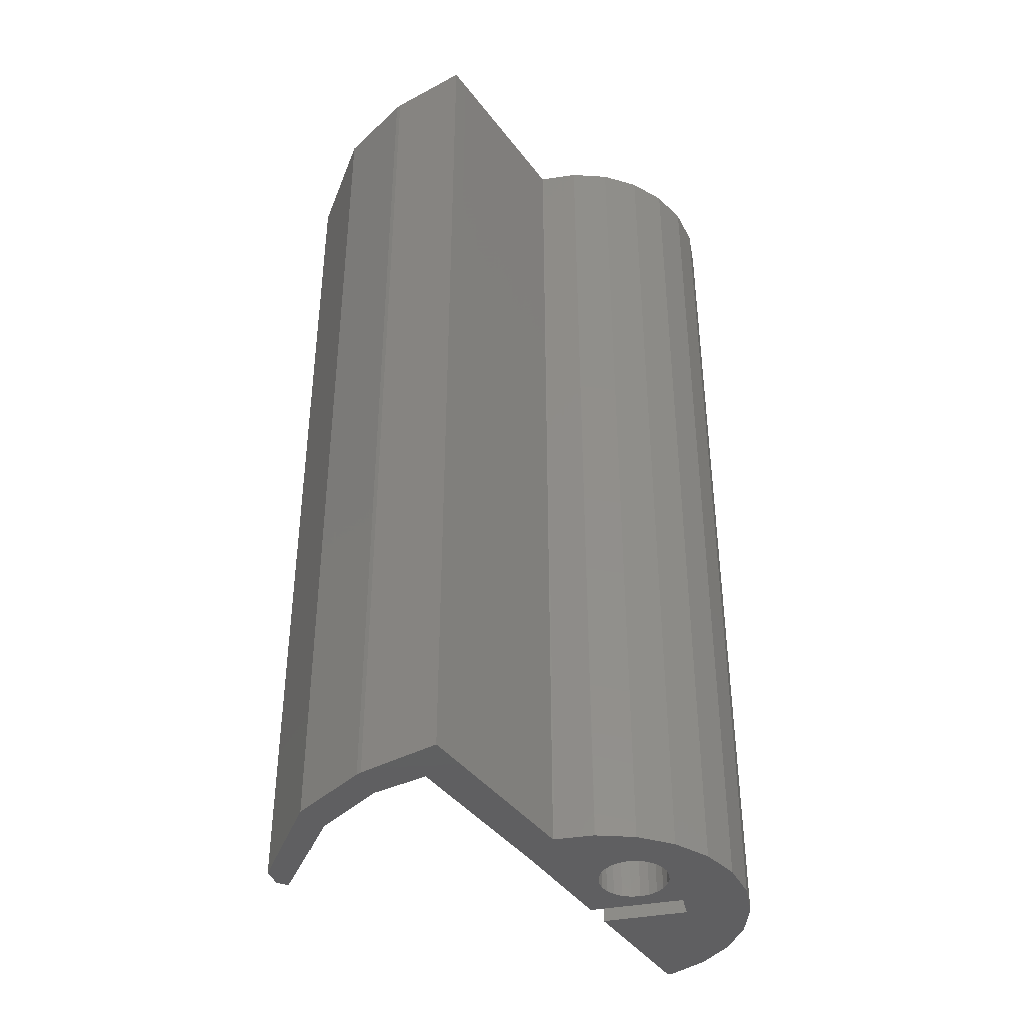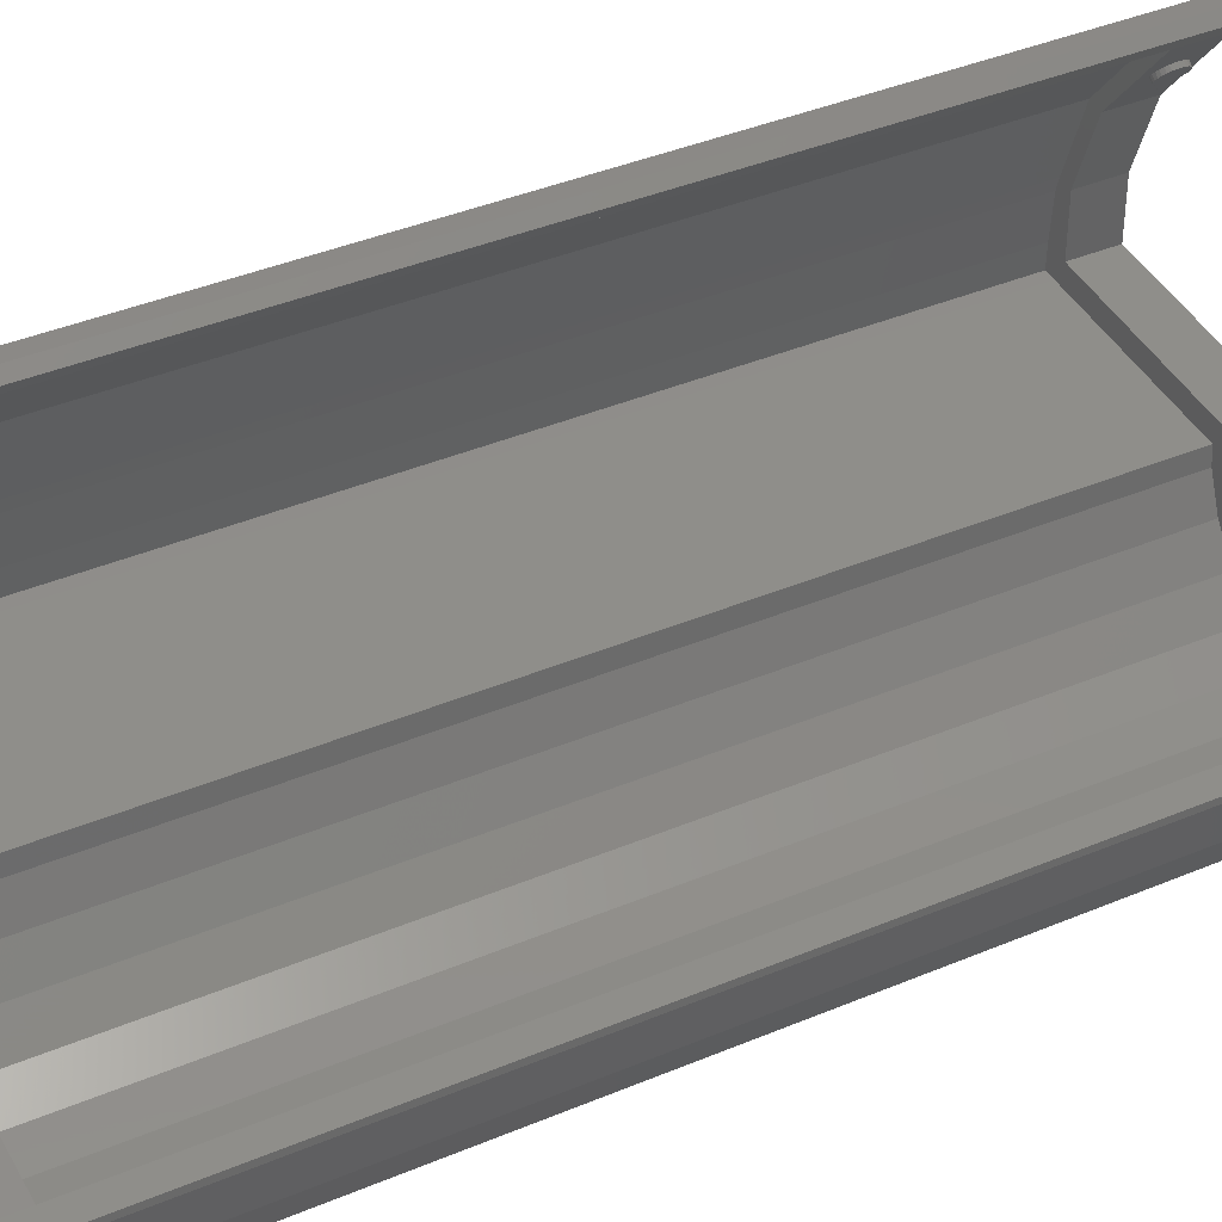
<metadata>
{"format":"stl","ext":"stl","renderer":"f3d","projection":"perspective","resolution":1024,"background":"white","views":[{"elev":-40.3,"azim":-59.4,"up":"+Z"},{"elev":40.5,"azim":62.8,"up":"+Y"}]}
</metadata>
<code>
# stl→obj: 386 verts, 772 faces
v 5.646 33.77 5
v 5.578 33.57 105
v 5.578 33.57 5
v 5.646 33.77 105
v 54.27 17.33 105
v 54.26 17.41 5
v 54.27 17.33 5
v 54.26 17.41 105
v 31.64 4.568 105
v 35.24 3.034 5
v 31.64 4.568 5
v 35.24 3.034 105
v 6.961e-05 14.7 110
v 0.2221 19.23 0.0002167
v 0 14.7 0.000217
v 0.2222 19.23 110
v 12.29 44.71 110
v 14.55 45.11 2.409e-07
v 12.28 44.71 2.409e-07
v 14.55 45.11 110
v 2.471 23.94 5
v 2.112 19.11 105
v 2.112 19.11 5
v 2.471 23.94 105
v 29.85 2.73 110
v 26.58 5.483 4.065e-07
v 29.85 2.73 2.409e-07
v 26.58 5.483 110
v 2.862 25.36 105
v 2.862 25.36 5
v 14.58 42.9 105
v 13.48 43.77 5
v 14.58 42.9 5
v 13.48 43.77 105
v 3.348 16.48 105
v 24.5 15.69 5
v 3.348 16.48 5
v 24.5 15.69 105
v 47.34 1.954 110
v 43.04 0.3949 2.409e-07
v 47.34 1.954 2.409e-07
v 43.04 0.3949 110
v 12.43 42.44 5
v 12.43 42.44 105
v 33.99 0.7966 110
v 33.99 0.7965 2.409e-07
v 24.74 13.75 105
v 24.74 13.75 5
v 0.4436 23.76 110
v 0.4668 24.23 2.409e-07
v 0.4435 23.76 0.0002167
v 0.4669 24.23 110
v 38.6 2.556 5
v 38.6 2.556 105
v 56.69 17.33 2.409e-07
v 56.75 16.71 110
v 56.75 16.71 2.409e-07
v 56.69 17.33 110
v 51.08 4.572 110
v 51.08 4.572 2.409e-07
v 2.298 14.59 110
v 0.5743 24.82 110
v 0.8633 25.72 110
v 3.535 34.04 110
v 3.3 14.55 110
v 4.5 18.84 110
v 22.18 13.71 110
v 4.433 25.19 110
v 24.57 17.98 110
v 22.24 13.57 110
v 23.74 9.413 110
v 23.77 9.374 110
v 23.87 9.237 110
v 26.36 5.669 110
v 37.98 17.73 110
v 26.43 5.601 110
v 38.49 4.044e-05 110
v 41.29 7.554 110
v 44.05 8.453 110
v 54.26 17.41 110
v 41.05 17.67 110
v 54.02 8.069 110
v 55.95 12.21 110
v 7.273 33.57 110
v 14.58 42.9 110
v 15.63 44.3 110
v 2.048 16.52 105
v 2.048 16.52 5
v 22.24 13.57 2.409e-07
v 23.74 9.413 2.409e-07
v 0.8632 25.72 2.409e-07
v 0.5742 24.82 2.409e-07
v 2.297 14.59 2.409e-07
v 54.26 17.41 4.916e-06
v 3.535 34.04 2.409e-07
v 38.49 0 2.409e-07
v 26.43 5.601 4.065e-07
v 39.12 2.484 5
v 39.12 2.484 105
v 55.95 12.21 2.409e-07
v 26.2 10.11 105
v 26.2 10.11 5
v 22.18 13.71 2.409e-07
v 3.3 14.55 2.409e-07
v 43 2.956 5
v 43 2.956 105
v 46.64 4.418 5
v 46.64 4.418 105
v 49.77 6.77 5
v 49.77 6.77 105
v 28.55 6.983 105
v 28.55 6.983 5
v 52.18 9.853 5
v 52.18 9.853 105
v 53.72 13.46 5
v 53.72 13.46 105
v 26.35 5.669 2.409e-07
v 23.77 9.374 0
v 23.87 9.237 0
v 14.58 42.9 2.409e-07
v 15.63 44.3 2.409e-07
v 54.02 8.069 2.409e-07
v 30.42 8.944 5
v 30.24 9.973 5
v 30.86 7.996 5
v 31.53 7.195 5
v 32.38 6.593 5
v 33.36 6.234 5
v 34.4 6.14 5
v 35.43 6.319 5
v 36.38 6.757 5
v 37.18 7.426 5
v 37.78 8.28 5
v 38.14 9.26 5
v 38.23 10.3 5
v 4.5 18.84 5
v 4.433 25.19 5
v 24.57 17.98 5
v 37.98 17.73 5
v 32.1 13.52 5
v 31.3 12.85 5
v 30.69 11.99 5
v 30.33 11.01 5
v 33.04 13.95 5
v 34.07 14.13 5
v 35.11 14.04 5
v 36.09 13.68 5
v 36.95 13.08 5
v 37.62 12.28 5
v 38.06 11.33 5
v 41.29 7.554 5
v 44.05 8.453 5
v 41.05 17.67 5
v 7.273 33.57 5
v 41.05 17.67 1.15e-06
v 49.54 17.5 1.008
v 49.16 17.51 1.099
v 48.82 17.52 1.285
v 48.53 17.52 1.555
v 48.33 17.53 1.888
v 48.22 17.53 2.263
v 48.2 17.53 2.655
v 48.3 17.53 3.036
v 48.48 17.52 3.38
v 48.75 17.52 3.665
v 49.08 17.51 3.87
v 49.46 17.51 3.981
v 49.85 17.5 3.992
v 50.64 17.48 1.336
v 50.31 17.49 1.13
v 49.93 17.5 1.019
v 50.91 17.48 1.62
v 51.1 17.47 1.964
v 51.19 17.47 2.345
v 51.18 17.47 2.737
v 51.07 17.48 3.112
v 50.86 17.48 3.445
v 50.58 17.48 3.715
v 50.23 17.49 3.901
v 44.05 8.453 3.143e-07
v 41.29 7.554 3.025e-07
v 37.98 17.73 1.39e-06
v 24.57 17.98 2.409e-07
v 4.5 18.84 2.409e-07
v 4.433 25.19 2.409e-07
v 7.273 33.57 2.409e-07
v 10.45 37.6 2.189
v 10.43 37.58 2.579
v 10.53 37.71 1.82
v 10.67 37.88 1.497
v 10.85 38.12 1.242
v 11.07 38.39 1.074
v 11.31 38.7 1.002
v 11.55 39 1.033
v 11.78 39.29 1.163
v 11.97 39.55 1.385
v 12.13 39.75 1.683
v 12.24 39.88 2.036
v 12.28 39.94 2.421
v 11.16 38.51 3.967
v 10.94 38.22 3.837
v 10.74 37.97 3.615
v 10.58 37.77 3.317
v 10.48 37.64 2.964
v 11.41 38.82 3.998
v 11.64 39.12 3.926
v 11.86 39.4 3.758
v 12.04 39.64 3.503
v 12.18 39.81 3.18
v 12.26 39.91 2.811
v 33.04 13.95 5.258e-07
v 32.1 13.52 4.942e-07
v 34.07 14.13 5.536e-07
v 35.11 14.04 5.758e-07
v 36.09 13.68 5.906e-07
v 36.95 13.08 5.973e-07
v 37.62 12.28 5.952e-07
v 38.06 11.33 5.846e-07
v 38.23 10.3 5.662e-07
v 38.14 9.26 5.412e-07
v 37.78 8.28 5.113e-07
v 37.18 7.426 4.786e-07
v 36.38 6.757 4.453e-07
v 35.43 6.319 4.137e-07
v 34.4 6.14 3.858e-07
v 33.36 6.234 3.637e-07
v 32.38 6.593 3.488e-07
v 31.53 7.195 3.422e-07
v 30.86 7.996 3.442e-07
v 30.42 8.944 3.548e-07
v 30.24 9.973 3.733e-07
v 30.33 11.01 3.983e-07
v 30.69 11.99 4.281e-07
v 31.3 12.85 4.609e-07
v 4.433 25.19 105
v 7.273 33.57 105
v 44.05 8.453 105
v 41.05 17.67 105
v 4.5 18.84 105
v 24.57 17.98 105
v 37.98 17.73 105
v 41.29 7.554 105
v 49.31 17.51 106.1
v 48.95 17.52 106.2
v 49.7 17.5 106
v 48.64 17.52 106.4
v 48.4 17.53 106.8
v 48.25 17.53 107.1
v 48.2 17.53 107.5
v 48.25 17.53 107.9
v 48.4 17.53 108.3
v 48.64 17.52 108.6
v 48.95 17.52 108.8
v 49.31 17.51 108.9
v 49.7 17.5 109
v 50.76 17.48 106.4
v 50.45 17.49 106.2
v 50.08 17.49 106.1
v 51 17.48 106.8
v 51.15 17.47 107.1
v 51.2 17.47 107.5
v 51.15 17.47 107.9
v 51 17.48 108.3
v 50.76 17.48 108.6
v 50.45 17.49 108.8
v 50.08 17.49 108.9
v 10.47 37.65 107
v 10.42 37.59 107.4
v 10.58 37.78 106.7
v 10.74 37.99 106.4
v 10.94 38.24 106.2
v 11.16 38.53 106
v 11.4 38.84 106
v 11.64 39.14 106.1
v 11.86 39.42 106.3
v 12.04 39.65 106.5
v 12.18 39.82 106.8
v 12.25 39.92 107.2
v 12.27 39.94 107.6
v 11.29 38.69 109
v 11.05 38.39 108.9
v 10.84 38.11 108.7
v 10.65 37.88 108.5
v 10.52 37.71 108.2
v 10.44 37.61 107.8
v 11.53 39 109
v 11.76 39.29 108.8
v 11.96 39.55 108.6
v 12.12 39.75 108.3
v 12.22 39.89 108
v 10.85 37.3 2.189
v 10.87 37.33 2.964
v 10.83 37.27 2.579
v 10.93 37.4 1.82
v 10.97 37.46 3.317
v 11.06 37.57 1.497
v 11.13 37.66 3.615
v 11.25 37.81 1.242
v 11.33 37.91 3.837
v 11.46 38.09 1.074
v 11.56 38.21 3.967
v 11.7 38.39 1.002
v 11.8 38.51 3.998
v 11.94 38.7 1.033
v 12.04 38.82 3.926
v 12.17 38.99 1.163
v 12.25 39.09 3.758
v 12.37 39.24 1.385
v 12.44 39.33 3.503
v 12.53 39.44 1.683
v 12.57 39.5 3.18
v 12.63 39.57 2.036
v 12.65 39.61 2.811
v 12.67 39.63 2.421
v 49.3 17.01 106.1
v 50.08 16.99 106.1
v 49.69 17 106
v 50.44 16.99 106.2
v 48.94 17.02 106.2
v 50.75 16.98 106.4
v 48.63 17.02 106.4
v 50.99 16.98 106.8
v 48.39 17.03 106.8
v 51.14 16.97 107.1
v 48.24 17.03 107.1
v 51.19 16.97 107.5
v 48.19 17.03 107.5
v 51.14 16.97 107.9
v 48.24 17.03 107.9
v 50.99 16.98 108.3
v 48.39 17.03 108.3
v 50.75 16.98 108.6
v 48.63 17.02 108.6
v 50.44 16.99 108.8
v 48.94 17.02 108.8
v 50.08 16.99 108.9
v 49.3 17.01 108.9
v 49.69 17 109
v 49.15 17.01 1.099
v 49.92 17 1.019
v 49.53 17 1.008
v 50.3 16.99 1.13
v 48.81 17.02 1.285
v 50.63 16.98 1.336
v 48.52 17.02 1.555
v 50.9 16.98 1.62
v 48.32 17.03 1.888
v 51.09 16.97 1.964
v 48.21 17.03 2.263
v 51.18 16.97 2.345
v 48.2 17.03 2.655
v 51.17 16.97 2.737
v 48.29 17.03 3.036
v 51.06 16.98 3.112
v 48.47 17.03 3.38
v 50.85 16.98 3.445
v 48.74 17.02 3.665
v 50.57 16.98 3.715
v 49.08 17.01 3.87
v 50.22 16.99 3.901
v 49.45 17.01 3.981
v 49.84 17 3.992
v 10.86 37.34 107
v 10.83 37.3 107.8
v 10.82 37.28 107.4
v 10.91 37.4 108.2
v 10.97 37.47 106.7
v 11.05 37.57 108.5
v 11.13 37.68 106.4
v 11.23 37.8 108.7
v 11.33 37.93 106.2
v 11.45 38.08 108.9
v 11.56 38.22 106
v 11.68 38.38 109
v 11.8 38.53 106
v 11.92 38.69 109
v 12.04 38.83 106.1
v 12.15 38.98 108.8
v 12.25 39.11 106.3
v 12.35 39.24 108.6
v 12.43 39.34 106.5
v 12.51 39.44 108.3
v 12.57 39.52 106.8
v 12.62 39.58 108
v 12.65 39.62 107.2
v 12.66 39.64 107.6
f 1 2 3
f 2 1 4
f 5 6 7
f 6 5 8
f 9 10 11
f 10 9 12
f 13 14 15
f 14 13 16
f 17 18 19
f 18 17 20
f 21 22 23
f 22 21 24
f 25 26 27
f 26 25 28
f 3 29 30
f 29 3 2
f 31 32 33
f 32 31 34
f 35 36 37
f 36 35 38
f 39 40 41
f 40 39 42
f 43 4 1
f 4 43 44
f 45 27 46
f 27 45 25
f 36 47 48
f 47 36 38
f 49 50 51
f 50 49 52
f 12 53 10
f 53 12 54
f 55 56 57
f 56 55 58
f 59 41 60
f 41 59 39
f 61 16 13
f 16 61 49
f 49 61 52
f 52 61 62
f 62 61 63
f 63 61 64
f 64 61 65
f 64 65 66
f 66 65 67
f 64 66 68
f 66 67 69
f 69 67 70
f 69 70 71
f 69 71 72
f 69 72 73
f 69 73 74
f 69 74 75
f 75 74 76
f 75 76 28
f 75 28 25
f 75 25 45
f 75 45 77
f 75 77 78
f 78 77 42
f 78 42 79
f 79 42 39
f 79 80 81
f 80 79 39
f 80 39 59
f 80 59 82
f 80 82 83
f 80 83 58
f 58 83 56
f 64 84 17
f 84 64 68
f 17 84 85
f 17 85 20
f 20 85 86
f 23 87 88
f 87 23 22
f 71 89 90
f 89 71 70
f 32 44 43
f 44 32 34
f 62 91 92
f 91 62 63
f 61 15 93
f 15 61 13
f 94 58 55
f 58 94 6
f 58 6 8
f 58 8 80
f 64 19 95
f 19 64 17
f 52 92 50
f 92 52 62
f 87 37 88
f 37 87 35
f 42 96 40
f 96 42 77
f 28 97 26
f 97 28 76
f 54 98 53
f 98 54 99
f 57 83 100
f 83 57 56
f 48 101 102
f 101 48 47
f 70 103 89
f 103 70 67
f 67 104 103
f 104 67 65
f 77 46 96
f 46 77 45
f 99 105 98
f 105 99 106
f 106 107 105
f 107 106 108
f 108 109 107
f 109 108 110
f 30 24 21
f 24 30 29
f 111 11 112
f 11 111 9
f 110 113 109
f 113 110 114
f 114 115 113
f 115 114 116
f 116 7 115
f 7 116 5
f 16 51 14
f 51 16 49
f 97 74 117
f 74 97 76
f 73 118 119
f 118 73 72
f 120 31 33
f 31 120 121
f 31 86 85
f 86 31 121
f 20 121 18
f 121 20 86
f 102 111 112
f 111 102 101
f 63 95 91
f 95 63 64
f 74 119 117
f 119 74 73
f 72 90 118
f 90 72 71
f 100 82 122
f 82 100 83
f 122 59 60
f 59 122 82
f 65 93 104
f 93 65 61
f 112 123 124
f 123 112 11
f 123 11 125
f 125 11 126
f 126 11 127
f 127 11 10
f 127 10 128
f 128 10 129
f 129 10 130
f 130 10 53
f 130 53 131
f 131 53 132
f 132 53 133
f 133 53 134
f 134 53 135
f 37 136 137
f 136 37 36
f 136 36 138
f 138 36 48
f 138 48 139
f 139 48 102
f 139 102 140
f 140 102 141
f 141 102 142
f 142 102 112
f 142 112 143
f 143 112 124
f 139 140 144
f 139 144 145
f 139 145 146
f 139 146 147
f 139 147 148
f 139 148 149
f 139 149 150
f 139 150 151
f 151 150 135
f 151 135 53
f 151 53 98
f 151 98 105
f 151 105 152
f 152 105 107
f 152 6 153
f 6 152 107
f 6 107 109
f 6 109 113
f 6 113 115
f 6 115 7
f 37 23 88
f 23 37 21
f 21 37 30
f 30 37 137
f 30 137 3
f 3 137 154
f 3 154 1
f 1 154 43
f 43 154 33
f 43 33 32
f 155 156 94
f 156 155 157
f 157 155 153
f 157 153 158
f 158 153 159
f 159 153 160
f 160 153 161
f 161 153 162
f 162 153 163
f 163 153 164
f 164 153 165
f 165 153 166
f 166 153 167
f 167 153 168
f 94 169 6
f 169 94 170
f 170 94 171
f 171 94 156
f 6 169 172
f 6 172 173
f 6 173 174
f 6 174 175
f 6 175 176
f 6 176 177
f 6 177 178
f 6 178 179
f 6 179 168
f 6 168 153
f 153 180 152
f 180 153 155
f 151 180 181
f 180 151 152
f 181 139 151
f 139 181 182
f 138 182 183
f 182 138 139
f 136 183 184
f 183 136 138
f 184 137 136
f 137 184 185
f 185 154 137
f 154 185 186
f 186 187 188
f 187 186 189
f 189 186 190
f 190 186 191
f 191 186 192
f 192 186 120
f 192 120 193
f 193 120 194
f 194 120 195
f 195 120 196
f 196 120 197
f 197 120 198
f 198 120 199
f 199 120 33
f 154 200 33
f 200 154 201
f 201 154 186
f 201 186 202
f 202 186 203
f 203 186 204
f 204 186 188
f 33 200 205
f 33 205 206
f 33 206 207
f 33 207 208
f 33 208 209
f 33 209 210
f 33 210 199
f 211 140 212
f 140 211 144
f 213 144 211
f 144 213 145
f 214 145 213
f 145 214 146
f 215 146 214
f 146 215 147
f 216 147 215
f 147 216 148
f 148 217 149
f 217 148 216
f 149 218 150
f 218 149 217
f 150 219 135
f 219 150 218
f 135 220 134
f 220 135 219
f 134 221 133
f 221 134 220
f 133 222 132
f 222 133 221
f 131 222 223
f 222 131 132
f 130 223 224
f 223 130 131
f 129 224 225
f 224 129 130
f 128 225 226
f 225 128 129
f 127 226 227
f 226 127 128
f 126 227 228
f 227 126 127
f 228 125 126
f 125 228 229
f 229 123 125
f 123 229 230
f 230 124 123
f 124 230 231
f 231 143 124
f 143 231 232
f 232 142 143
f 142 232 233
f 233 141 142
f 141 233 234
f 212 141 234
f 141 212 140
f 22 35 87
f 35 22 24
f 35 24 29
f 35 29 235
f 235 29 2
f 235 2 236
f 236 2 4
f 236 4 44
f 236 44 31
f 31 44 34
f 8 237 238
f 237 8 108
f 108 8 110
f 110 8 114
f 114 8 116
f 116 8 5
f 35 239 38
f 239 35 235
f 38 239 240
f 38 240 47
f 47 240 241
f 47 241 101
f 101 241 111
f 111 241 9
f 9 241 12
f 12 241 54
f 54 241 242
f 54 242 99
f 99 242 106
f 106 242 237
f 106 237 108
f 238 243 8
f 243 238 244
f 244 238 81
f 8 243 245
f 244 81 246
f 246 81 247
f 247 81 248
f 248 81 249
f 249 81 250
f 250 81 251
f 251 81 252
f 252 81 253
f 253 81 254
f 254 81 255
f 8 256 80
f 256 8 257
f 257 8 258
f 258 8 245
f 80 256 259
f 80 259 260
f 80 260 261
f 80 261 262
f 80 262 263
f 80 263 264
f 80 264 265
f 80 265 266
f 80 266 255
f 80 255 81
f 81 237 79
f 237 81 238
f 78 237 242
f 237 78 79
f 242 75 78
f 75 242 241
f 69 241 240
f 241 69 75
f 66 240 239
f 240 66 69
f 239 68 66
f 68 239 235
f 235 84 68
f 84 235 236
f 236 267 268
f 267 236 269
f 269 236 270
f 270 236 271
f 271 236 272
f 272 236 31
f 272 31 273
f 273 31 274
f 274 31 275
f 275 31 276
f 276 31 277
f 277 31 278
f 278 31 279
f 279 31 85
f 84 280 85
f 280 84 281
f 281 84 282
f 282 84 236
f 282 236 283
f 283 236 284
f 284 236 285
f 285 236 268
f 85 280 286
f 85 286 287
f 85 287 288
f 85 288 289
f 85 289 290
f 85 290 279
f 94 180 155
f 180 94 41
f 41 94 60
f 60 94 122
f 122 94 100
f 100 94 55
f 100 55 57
f 14 93 15
f 93 14 51
f 93 51 50
f 93 50 92
f 93 92 91
f 93 91 95
f 93 95 104
f 104 95 184
f 104 184 103
f 184 95 185
f 103 184 183
f 103 183 89
f 89 183 90
f 90 183 118
f 118 183 119
f 119 183 117
f 117 183 233
f 233 183 234
f 234 183 212
f 212 183 182
f 117 233 97
f 97 233 26
f 26 233 232
f 26 232 231
f 26 231 27
f 212 182 211
f 211 182 213
f 213 182 214
f 214 182 215
f 215 182 216
f 216 182 217
f 217 182 218
f 218 182 181
f 218 181 219
f 219 181 96
f 96 181 40
f 40 181 180
f 40 180 41
f 27 230 46
f 230 27 231
f 46 230 229
f 46 229 228
f 46 228 227
f 46 227 226
f 46 226 225
f 46 225 96
f 96 225 224
f 96 224 223
f 96 223 222
f 96 222 221
f 96 221 220
f 96 220 219
f 95 186 185
f 186 95 19
f 186 19 120
f 120 19 18
f 120 18 121
f 291 292 293
f 292 291 294
f 292 294 295
f 295 294 296
f 295 296 297
f 297 296 298
f 297 298 299
f 299 298 300
f 299 300 301
f 301 300 302
f 301 302 303
f 303 302 304
f 303 304 305
f 305 304 306
f 305 306 307
f 307 306 308
f 307 308 309
f 309 308 310
f 309 310 311
f 311 310 312
f 311 312 313
f 313 312 314
f 303 206 205
f 206 303 305
f 301 205 200
f 205 301 303
f 299 200 201
f 200 299 301
f 297 201 202
f 201 297 299
f 295 202 203
f 202 295 297
f 292 203 204
f 203 292 295
f 293 204 188
f 204 293 292
f 291 188 187
f 188 291 293
f 294 187 189
f 187 294 291
f 296 189 190
f 189 296 294
f 191 296 190
f 296 191 298
f 192 298 191
f 298 192 300
f 193 300 192
f 300 193 302
f 194 302 193
f 302 194 304
f 195 304 194
f 304 195 306
f 196 306 195
f 306 196 308
f 197 308 196
f 308 197 310
f 198 310 197
f 310 198 312
f 199 312 198
f 312 199 314
f 210 314 199
f 314 210 313
f 209 313 210
f 313 209 311
f 208 311 209
f 311 208 309
f 307 208 207
f 208 307 309
f 305 207 206
f 207 305 307
f 315 316 317
f 316 315 318
f 318 315 319
f 318 319 320
f 320 319 321
f 320 321 322
f 322 321 323
f 322 323 324
f 324 323 325
f 324 325 326
f 326 325 327
f 326 327 328
f 328 327 329
f 328 329 330
f 330 329 331
f 330 331 332
f 332 331 333
f 332 333 334
f 334 333 335
f 334 335 336
f 336 335 337
f 336 337 338
f 248 327 325
f 327 248 249
f 327 250 329
f 250 327 249
f 329 251 331
f 251 329 250
f 331 252 333
f 252 331 251
f 252 335 333
f 335 252 253
f 253 337 335
f 337 253 254
f 254 338 337
f 338 254 255
f 255 336 338
f 336 255 266
f 266 334 336
f 334 266 265
f 265 332 334
f 332 265 264
f 332 263 330
f 263 332 264
f 330 262 328
f 262 330 263
f 328 261 326
f 261 328 262
f 261 324 326
f 324 261 260
f 260 322 324
f 322 260 259
f 259 320 322
f 320 259 256
f 320 257 318
f 257 320 256
f 318 258 316
f 258 318 257
f 316 245 317
f 245 316 258
f 317 243 315
f 243 317 245
f 315 244 319
f 244 315 243
f 319 246 321
f 246 319 244
f 246 323 321
f 323 246 247
f 247 325 323
f 325 247 248
f 339 340 341
f 340 339 342
f 342 339 343
f 342 343 344
f 344 343 345
f 344 345 346
f 346 345 347
f 346 347 348
f 348 347 349
f 348 349 350
f 350 349 351
f 350 351 352
f 352 351 353
f 352 353 354
f 354 353 355
f 354 355 356
f 356 355 357
f 356 357 358
f 358 357 359
f 358 359 360
f 360 359 361
f 360 361 362
f 161 351 349
f 351 161 162
f 351 163 353
f 163 351 162
f 353 164 355
f 164 353 163
f 355 165 357
f 165 355 164
f 165 359 357
f 359 165 166
f 166 361 359
f 361 166 167
f 167 362 361
f 362 167 168
f 168 360 362
f 360 168 179
f 179 358 360
f 358 179 178
f 178 356 358
f 356 178 177
f 356 176 354
f 176 356 177
f 354 175 352
f 175 354 176
f 352 174 350
f 174 352 175
f 174 348 350
f 348 174 173
f 173 346 348
f 346 173 172
f 172 344 346
f 344 172 169
f 344 170 342
f 170 344 169
f 342 171 340
f 171 342 170
f 340 156 341
f 156 340 171
f 341 157 339
f 157 341 156
f 339 158 343
f 158 339 157
f 343 159 345
f 159 343 158
f 159 347 345
f 347 159 160
f 160 349 347
f 349 160 161
f 363 364 365
f 364 363 366
f 366 363 367
f 366 367 368
f 368 367 369
f 368 369 370
f 370 369 371
f 370 371 372
f 372 371 373
f 372 373 374
f 374 373 375
f 374 375 376
f 376 375 377
f 376 377 378
f 378 377 379
f 378 379 380
f 380 379 381
f 380 381 382
f 382 381 383
f 382 383 384
f 384 383 385
f 384 385 386
f 380 289 288
f 289 380 382
f 378 288 287
f 288 378 380
f 376 287 286
f 287 376 378
f 374 286 280
f 286 374 376
f 372 280 281
f 280 372 374
f 370 281 282
f 281 370 372
f 368 282 283
f 282 368 370
f 366 283 284
f 283 366 368
f 364 284 285
f 284 364 366
f 365 285 268
f 285 365 364
f 363 268 267
f 268 363 365
f 367 267 269
f 267 367 363
f 270 367 269
f 367 270 369
f 271 369 270
f 369 271 371
f 272 371 271
f 371 272 373
f 273 373 272
f 373 273 375
f 274 375 273
f 375 274 377
f 275 377 274
f 377 275 379
f 276 379 275
f 379 276 381
f 277 381 276
f 381 277 383
f 278 383 277
f 383 278 385
f 279 385 278
f 385 279 386
f 290 386 279
f 386 290 384
f 289 384 290
f 384 289 382

</code>
